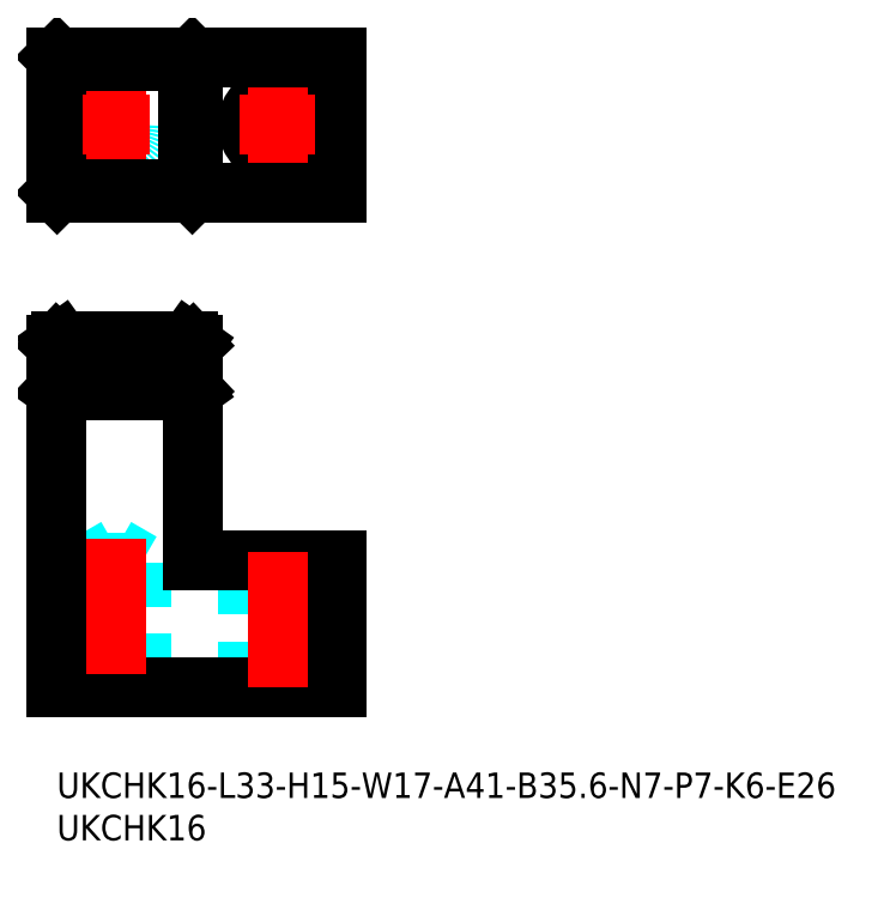
<metadata>
{"format":"dxf","ext":"dxf","renderer":"ezdxf+matplotlib","layout":"modelspace","background":"white","min_lineweight":24,"dpi":150}
</metadata>
<code>
0
SECTION
2
ENTITIES
0
INSERT
8
MSM_CONTINUOUS
2
*U19
10
0
20
0
30
0
0
INSERT
8
MSM_CONTINUOUS
2
*U20
10
0
20
0
30
0
0
CIRCLE
8
MSM_DASHED
10
7
20
76.38
30
0
40
3
0
LINE
8
MSM_CONTINUOUS
10
33
20
84.38
30
0
11
7.1e-15
21
84.38
31
0
0
CIRCLE
8
MSM_CONTINUOUS
10
26
20
76.38
30
0
40
3.5
0
LINE
8
MSM_CONTINUOUS
10
33
20
68.38
30
0
11
33
21
84.38
31
0
0
LINE
8
MSM_CONTINUOUS
10
-7.1e-15
20
68.38
30
0
11
7.1e-15
21
84.38
31
0
0
LINE
8
MSM_CONTINUOUS
10
33
20
68.38
30
0
11
-7.1e-15
21
68.38
31
0
0
LINE
8
MSM_CONTINUOUS
10
0.02625
20
68.38
30
0
11
0.5
21
68.86
31
0
0
LINE
8
MSM_CONTINUOUS
10
15.97
20
68.38
30
0
11
15.5
21
68.86
31
0
0
LINE
8
MSM_CONTINUOUS
10
16
20
68.38
30
0
11
16
21
84.38
31
0
0
LINE
8
MSM_CONTINUOUS
10
15.5
20
68.86
30
0
11
15.5
21
83.91
31
0
0
LINE
8
MSM_CONTINUOUS
10
0.5
20
68.86
30
0
11
0.5
21
83.91
31
0
0
LINE
8
MSM_CONTINUOUS
10
15.5
20
68.86
30
0
11
0.5
21
68.86
31
0
0
LINE
8
MSM_CONTINUOUS
10
0.5
20
83.91
30
0
11
15.5
21
83.91
31
0
0
LINE
8
MSM_CONTINUOUS
10
15.97
20
84.38
30
0
11
15.5
21
83.91
31
0
0
LINE
8
MSM_CONTINUOUS
10
0.5
20
83.91
30
0
11
0.02625
21
84.38
31
0
0
LINE
8
MSM_DASHED
10
0.02625
20
50.5
30
0
11
15.97
21
50.5
31
0
0
LINE
8
MSM_DASHED
10
7
20
26.5
30
0
11
4
21
24.77
31
0
0
LINE
8
MSM_DASHED
10
10
20
24.77
30
0
11
7
21
26.5
31
0
0
LINE
8
MSM_DASHED
10
10
20
24.77
30
0
11
4
21
24.77
31
0
0
LINE
8
MSM_DASHED
10
4
20
24.77
30
0
11
4
21
10
31
0
0
LINE
8
MSM_DASHED
10
10
20
10
30
0
11
10
21
24.77
31
0
0
LINE
8
MSM_DASHED
10
22.5
20
25
30
0
11
22.5
21
10
31
0
0
LINE
8
MSM_DASHED
10
29.5
20
10
30
0
11
29.5
21
25
31
0
0
LINE
8
MSM_CONTINUOUS
10
0.5
20
50.84
30
0
11
15.5
21
50.84
31
0
0
LINE
8
MSM_CONTINUOUS
10
15.5
20
45.76
30
0
11
0.5
21
45.76
31
0
0
LINE
8
MSM_CONTINUOUS
10
16
20
25
30
0
11
16
21
50.47
31
0
0
LINE
8
MSM_CONTINUOUS
10
16
20
50.47
30
0
11
15.97
21
50.5
31
0
0
LINE
8
MSM_CONTINUOUS
10
15.97
20
50.5
30
0
11
15.5
21
50.84
31
0
0
LINE
8
MSM_CONTINUOUS
10
15.5
20
45.76
30
0
11
15.5
21
50.84
31
0
0
LINE
8
MSM_CONTINUOUS
10
15.97
20
45.1
30
0
11
15.5
21
45.76
31
0
0
LINE
8
MSM_CONTINUOUS
10
0
20
50.47
30
0
11
0
21
10
31
0
0
LINE
8
MSM_CONTINUOUS
10
0
20
10
30
0
11
33
21
10
31
0
0
LINE
8
MSM_CONTINUOUS
10
33
20
25
30
0
11
16
21
25
31
0
0
LINE
8
MSM_CONTINUOUS
10
16
20
45.07
30
0
11
15.97
21
45.1
31
0
0
LINE
8
MSM_CONTINUOUS
10
15.97
20
45.1
30
0
11
0.02625
21
45.1
31
0
0
LINE
8
MSM_CONTINUOUS
10
33
20
10
30
0
11
33
21
25
31
0
0
LINE
8
MSM_CONTINUOUS
10
0.5
20
45.76
30
0
11
0.5
21
50.84
31
0
0
LINE
8
MSM_CONTINUOUS
10
0.5
20
50.84
30
0
11
0.02625
21
50.5
31
0
0
LINE
8
MSM_CONTINUOUS
10
0.02625
20
50.5
30
0
11
0
21
50.47
31
0
0
LINE
8
MSM_CONTINUOUS
10
0.02625
20
45.1
30
0
11
0
21
45.07
31
0
0
LINE
8
MSM_CONTINUOUS
10
0.02625
20
45.1
30
0
11
0.5
21
45.76
31
0
0
LINE
8
MSM_CENTER
10
26
20
26
30
0
11
26
21
9
31
0
0
LINE
8
MSM_CENTER
10
7
20
27.5
30
0
11
7
21
9
31
0
0
LINE
8
MSM_CENTER
10
7
20
80.38
30
0
11
7
21
72.38
31
0
0
LINE
8
MSM_CENTER
10
3
20
76.38
30
0
11
11
21
76.38
31
0
0
LINE
8
MSM_CENTER
10
26
20
80.88
30
0
11
26
21
71.88
31
0
0
LINE
8
MSM_CENTER
10
21.5
20
76.38
30
0
11
30.5
21
76.38
31
0
0
ENDSEC
0
EOF

</code>
